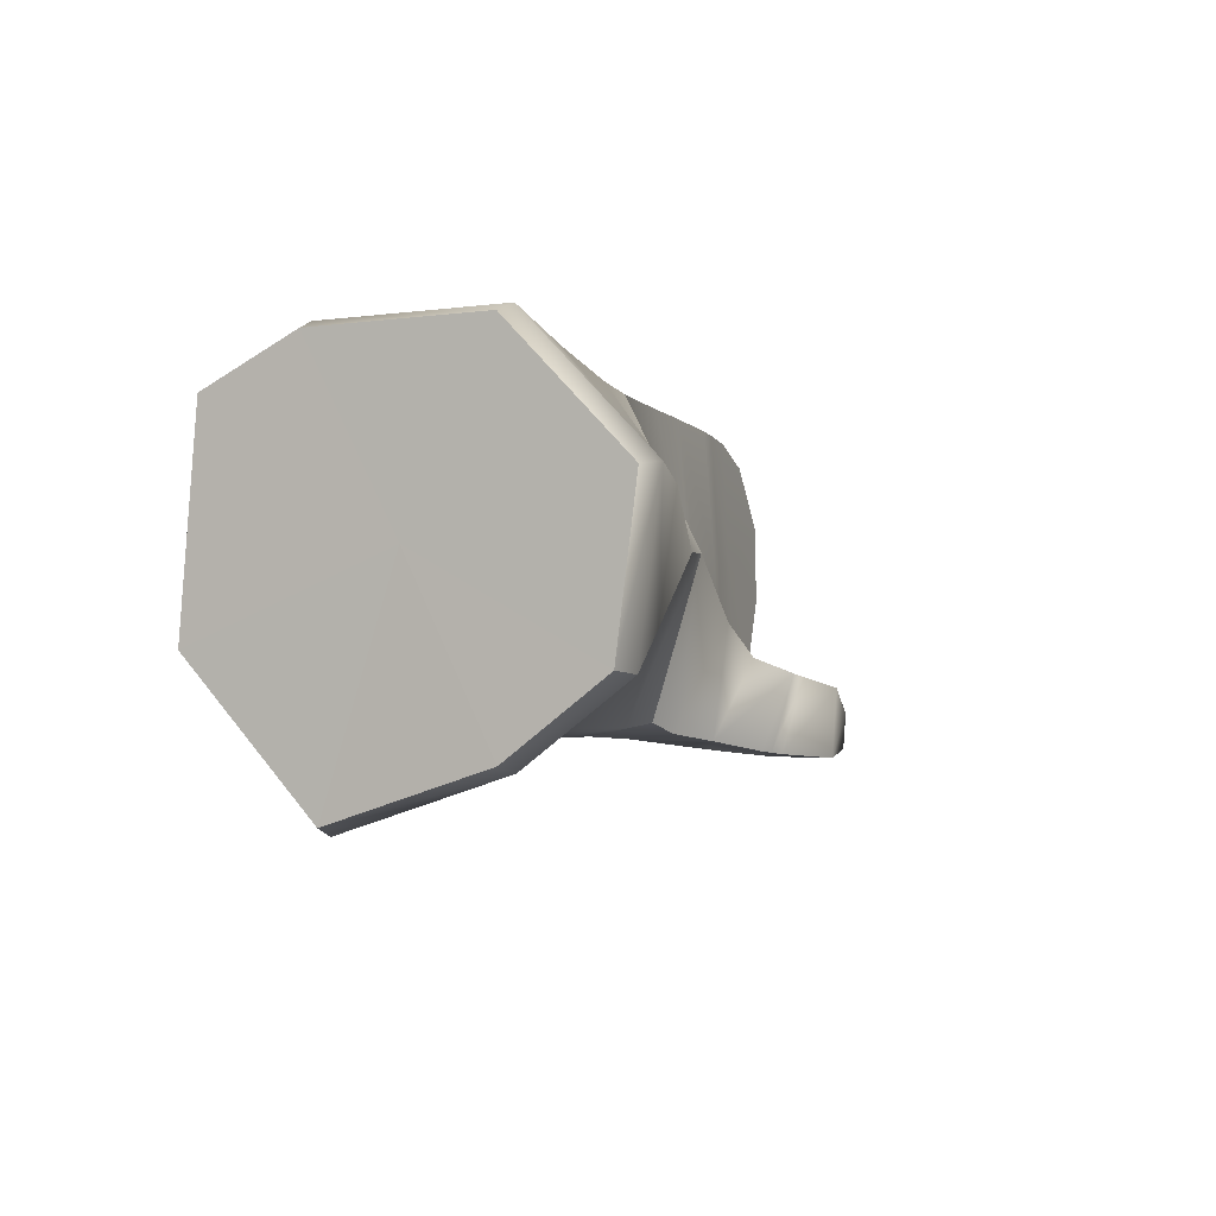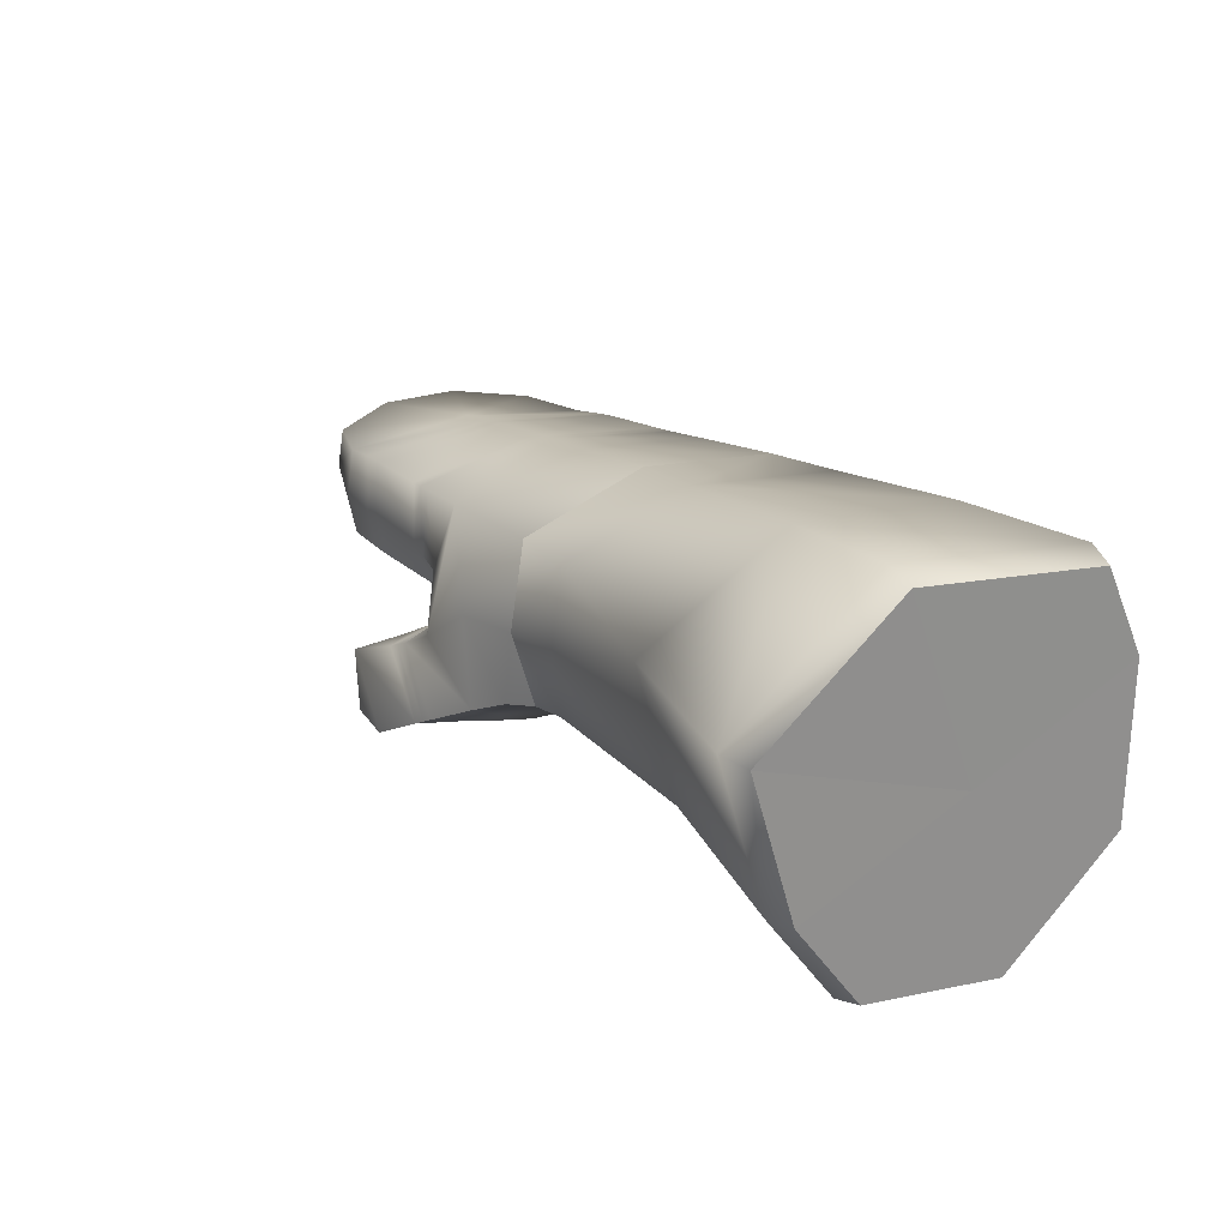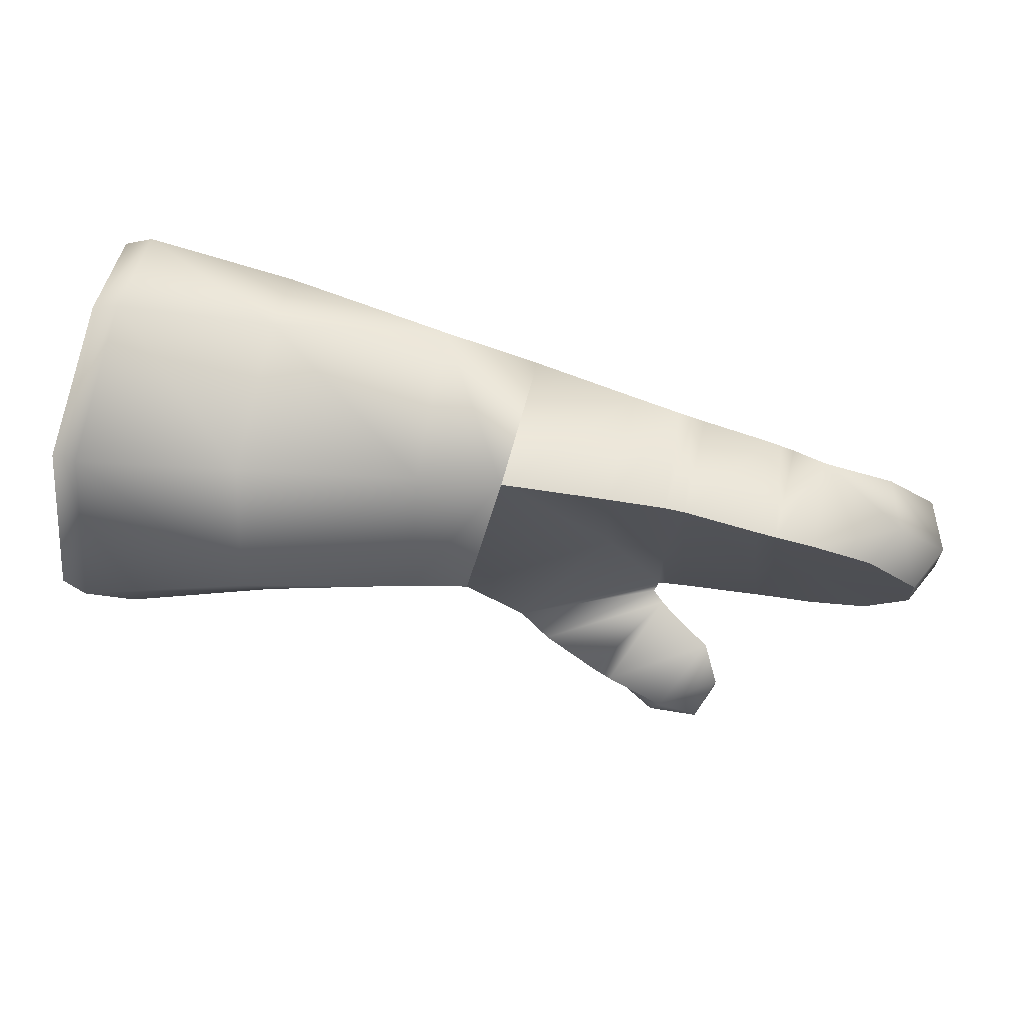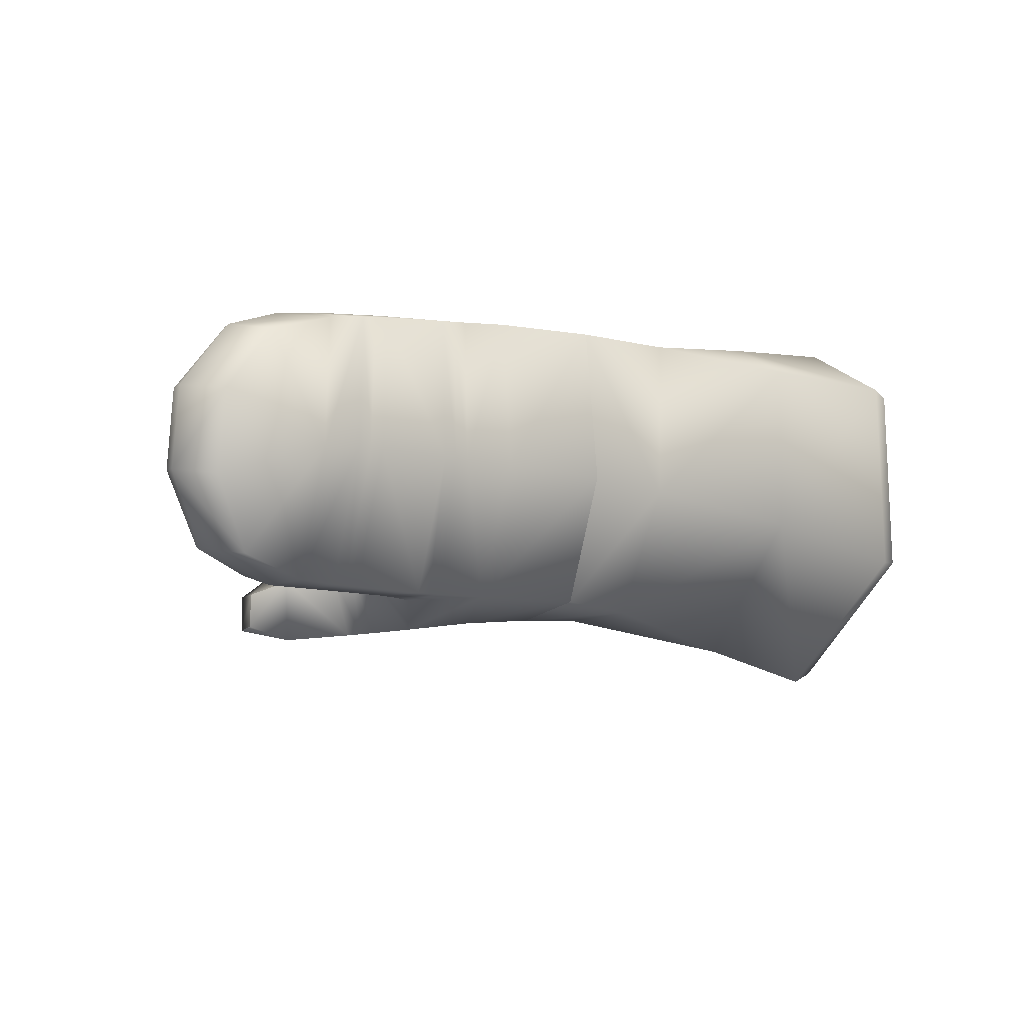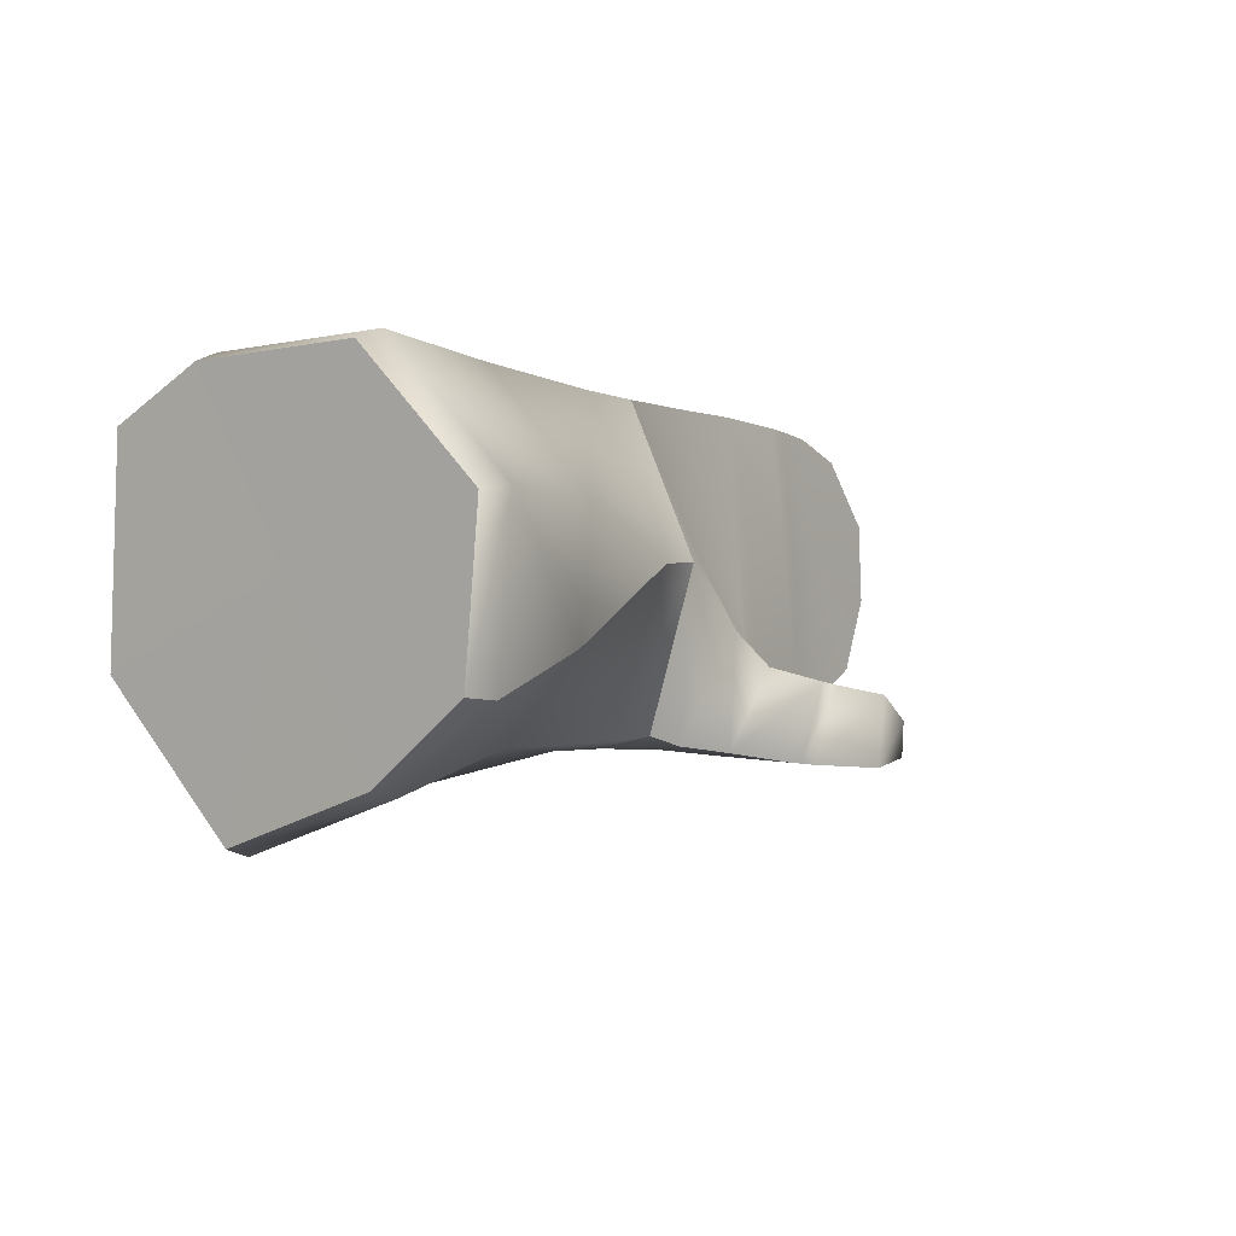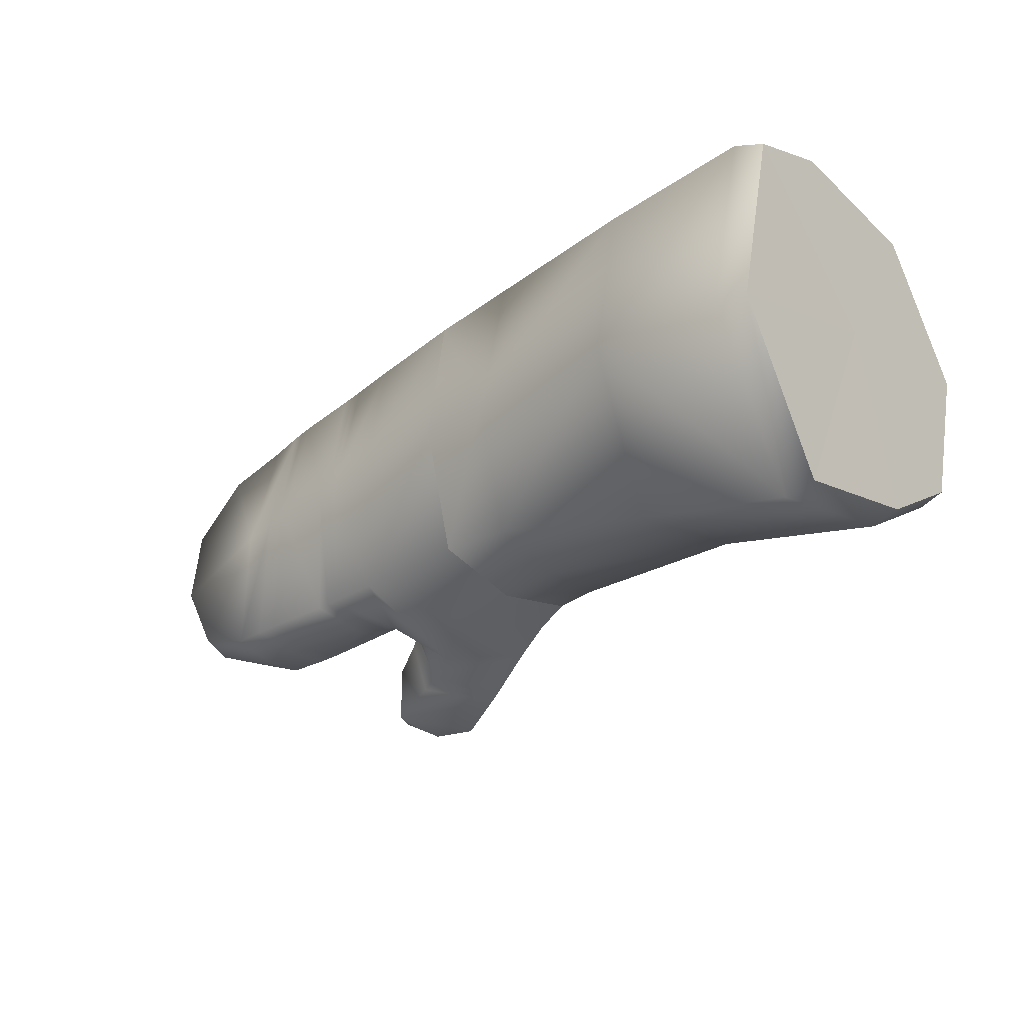
<metadata>
{"format":"obj","ext":"obj","renderer":"f3d","projection":"perspective","resolution":1024,"background":"white","views":[{"elev":-4.4,"azim":-69.3,"up":"+Z"},{"elev":23.8,"azim":-127.2,"up":"+Y"},{"elev":77.1,"azim":12.6,"up":"+Z"},{"elev":-0.6,"azim":137.3,"up":"+Z"},{"elev":-3.0,"azim":-54.9,"up":"+Z"},{"elev":-34.9,"azim":-139.7,"up":"+Z"}]}
</metadata>
<code>
o oven_mitts_emp001
v 0.002317 1.181 0.6988
v 0.01054 1.253 0.1309
v -0.304 1.293 0.07634
v -0.3708 1.233 0.6691
v 0.01884 1.109 -0.3603
v -0.2698 1.122 -0.4125
v 1.519 1.028 -0.1556
v 1.646 1.049 0.1194
v 1.718 0.8738 0.1366
v 1.589 0.8614 -0.1397
v 0.5102 0.2749 -0.5025
v 0.6731 0.5185 -0.4926
v 0.9023 0.4255 -0.5068
v 0.7429 0.149 -0.5147
v 0.7507 0.5172 -0.2476
v 0.9069 0.4258 -0.2784
v 0.5102 0.2749 -0.5025
v 0.7429 0.149 -0.5147
v 0.7647 0.1356 -0.2576
v 0.5393 0.1934 -0.2274
v 0.9069 0.4258 -0.2784
v 0.7507 0.5172 -0.2476
v 0.4734 1.086 -0.3315
v 0.4572 0.6291 -0.4734
v 0.264 0.769 -0.4495
v 0.1312 0.3516 -0.05184
v 0.03368 0.5186 -0.4377
v 0.2086 0.4334 -0.4606
v 0.2518 0.2972 -0.169
v 0.4157 1.194 0.1768
v 0.01054 1.253 0.1309
v 0.002317 1.181 0.6988
v 0.3955 1.124 0.713
v 0.6712 1.074 -0.3168
v 0.6888 0.8228 -0.334
v 0.5977 0.8004 -0.3484
v 0.6196 1.174 0.1874
v 0.01884 1.109 -0.3603
v 0.6452 0.6001 -0.2363
v 0.6593 0.6357 -0.2255
v 0.6394 0.6654 0.223
v 0.4132 0.6717 0.2025
v 0.6888 0.6393 -0.2245
v 0.9211 1.067 0.7052
v 0.9824 1.123 0.223
v 0.7182 1.162 0.1951
v 0.6696 1.091 0.7086
v 0.3725 0.7027 0.7517
v 0.5904 0.7157 0.7603
v 0.5706 1.102 0.7101
v -0.02479 0.675 0.7406
v 0.3725 0.7027 0.7517
v -0.02479 0.675 0.7406
v -0.1 0.3724 0.1687
v 1 0.6842 0.2435
v 0.938 0.7018 0.7518
v 0.665 0.7158 0.7605
v 0.7138 0.6668 0.2283
v -0.09663 0.5505 -0.4028
v -0.02225 0.8073 -0.446
v 1.41 1.036 0.6335
v 1.154 1.033 0.6921
v 1.474 0.8561 0.6574
v 1.296 0.861 -0.2744
v 1.289 1.036 -0.2509
v 1.221 1.091 0.2227
v 1.237 0.6999 0.2476
v 1.297 0.6977 -0.244
v 1.504 0.7051 -0.1399
v 1.635 0.7091 0.1378
v 1.151 1.053 -0.2698
v 1.081 1.109 0.2268
v 1.139 0.8554 -0.2891
v 1.02 1.055 0.7012
v 1.012 0.6994 0.7468
v 1.16 0.698 0.7329
v 1.16 0.698 0.7329
v 1.012 0.6994 0.7468
v 1.075 0.6891 0.2457
v 1.144 0.6872 -0.2509
v 0.2086 0.4334 -0.4606
v 0.5833 0.5608 -0.4855
v 0.4227 0.3214 -0.4935
v 0.4227 0.3214 -0.4935
v 0.4692 0.2157 -0.2152
v 0.6914 0.5611 -0.2401
v 0.6452 0.6001 -0.2363
v 0.6914 0.5611 -0.2401
v -0.02225 0.8073 -0.446
v -0.2626 0.8307 -0.4539
v -0.1 0.3724 0.1687
v -0.3233 0.3306 0.1476
v -0.2636 0.5811 -0.4192
v -0.09663 0.5505 -0.4028
v -0.02479 0.675 0.7406
v -0.3392 0.6325 0.7313
v -0.3233 0.3306 0.1476
v -0.1 0.3724 0.1687
v 0.9312 0.1563 -0.48
v 0.9882 0.2936 -0.4554
v 0.9804 0.2932 -0.3296
v 0.9224 0.1441 -0.3478
v -0.8881 1.069 -0.5993
v -0.9198 0.2395 -0.1465
v -0.895 0.5398 -0.4417
v -0.9617 0.1626 0.286
v -1.009 0.5191 0.7225
v -1.019 1.11 0.704
v -1.013 1.337 0.5982
v -0.9523 1.392 -0.05044
v -1.478 0.4618 -0.5782
v -1.468 1.049 -0.7605
v -1.498 0.09485 -0.3086
v -1.554 -0 0.27
v -1.498 0.09485 -0.3086
v -0.9198 0.2395 -0.1465
v -1.605 0.4185 0.7277
v -1.616 1.047 0.7189
v -1.606 1.396 0.5476
v -1.534 1.495 -0.2158
v 1.683 0.8685 0.4301
v 1.613 1.049 0.4135
v 1.383 0.6992 0.6645
v 1.599 0.6987 0.4307
v 0.9882 0.2936 -0.4554
v 0.9312 0.1563 -0.48
v 0.9804 0.2932 -0.3296
v 1.635 0.7091 0.1378
v 1.599 0.6987 0.4307
v -1.587 0.4736 -0.5588
v -1.576 1.034 -0.7327
v -1.605 0.1235 -0.3016
v -1.658 0.03299 0.2504
v -1.605 0.1235 -0.3016
v -1.707 0.4294 0.6873
v -1.718 1.032 0.6787
v -1.708 1.364 0.5152
v -1.639 1.459 -0.2207
v 0.03368 0.5186 -0.4377
v -0.09663 0.5505 -0.4028
v 1.052 1.061 -0.2813
v 1.064 0.8521 -0.296
v 0.7618 0.8337 -0.3249
v 0.7704 1.07 -0.3083
v 0.7629 0.6478 -0.2263
v 1.07 0.6808 -0.25
v 0.665 0.7158 0.7605
v 0.938 0.7018 0.7518
v 0.5904 0.7157 0.7603
v 1.504 0.7051 -0.1399
v 1.383 0.6992 0.6645
v 0.6593 0.6357 -0.2255
v 0.6888 0.6393 -0.2245
v 1.07 0.6808 -0.25
v 0.7629 0.6478 -0.2263
v 1.297 0.6977 -0.244
v 1.144 0.6872 -0.2509
v 0.6282 0.5396 -0.489
v 0.4665 0.2982 -0.498
v 0.4665 0.2982 -0.498
v 0.9704 1.061 0.7032
v 1.032 1.116 0.2249
v 1.101 1.057 -0.2755
v 0.6689 1.168 0.1913
v 0.7208 1.072 -0.3125
v 0.6201 1.097 0.7094
v -1.587 0.4736 -0.5588
v -1.652 0.7448 0.06112
v -1.576 1.034 -0.7327
v -1.605 0.1235 -0.3016
v -1.652 0.7448 0.06112
v -1.587 0.4736 -0.5588
v -1.658 0.03299 0.2504
v -1.652 0.7448 0.06112
v -1.605 0.1235 -0.3016
v -1.707 0.4294 0.6873
v -1.652 0.7448 0.06112
v -1.658 0.03299 0.2504
v -1.718 1.032 0.6787
v -1.652 0.7448 0.06112
v -1.707 0.4294 0.6873
v -1.708 1.364 0.5152
v -1.652 0.7448 0.06112
v -1.718 1.032 0.6787
v -1.639 1.459 -0.2207
v -1.652 0.7448 0.06112
v -1.708 1.364 0.5152
v -1.576 1.034 -0.7327
v -1.652 0.7448 0.06112
v -1.639 1.459 -0.2207
f 1 2 3
f 3 4 1
f 5 6 3
f 3 2 5
f 7 8 9
f 9 10 7
f 11 12 13
f 13 14 11
f 12 15 16
f 16 13 12
f 17 18 19
f 19 20 17
f 20 19 21
f 21 22 20
f 23 24 25
f 26 27 28
f 28 29 26
f 30 31 32
f 32 33 30
f 34 35 36
f 36 23 34
f 23 30 37
f 37 34 23
f 23 38 31
f 31 30 23
f 23 36 24
f 26 29 39
f 39 40 26
f 41 42 40
f 40 43 41
f 44 45 46
f 46 47 44
f 48 49 50
f 50 33 48
f 51 48 33
f 33 32 51
f 42 52 53
f 53 54 42
f 55 56 57
f 57 58 55
f 54 26 42
f 54 59 27
f 27 26 54
f 38 23 25
f 25 60 38
f 61 62 63
f 10 64 65
f 65 7 10
f 66 8 7
f 7 65 66
f 67 68 69
f 69 70 67
f 65 71 72
f 72 66 65
f 65 64 73
f 73 71 65
f 62 74 75
f 75 76 62
f 67 77 78
f 78 79 67
f 80 68 67
f 67 79 80
f 81 24 82
f 82 83 81
f 28 84 85
f 85 29 28
f 29 85 86
f 86 39 29
f 87 88 82
f 82 24 87
f 6 5 89
f 89 90 6
f 91 92 93
f 93 94 91
f 95 1 4
f 4 96 95
f 95 96 97
f 97 98 95
f 99 100 101
f 101 102 99
f 6 90 103
f 104 105 93
f 93 92 104
f 106 97 96
f 96 107 106
f 96 4 108
f 108 107 96
f 4 109 108
f 109 4 3
f 3 110 109
f 110 3 6
f 6 103 110
f 103 105 111
f 111 112 103
f 113 111 105
f 105 104 113
f 114 115 116
f 116 106 114
f 106 107 117
f 117 114 106
f 107 108 118
f 118 117 107
f 119 118 108
f 108 109 119
f 119 109 110
f 110 120 119
f 110 103 112
f 112 120 110
f 61 63 121
f 121 122 61
f 66 62 61
f 61 122 66
f 123 77 67
f 67 124 123
f 66 72 74
f 74 62 66
f 13 125 126
f 126 14 13
f 18 99 102
f 102 19 18
f 19 102 101
f 101 21 19
f 16 127 125
f 125 13 16
f 97 106 116
f 42 26 40
f 128 9 121
f 121 129 128
f 8 66 122
f 124 67 70
f 111 130 131
f 131 112 111
f 113 132 130
f 130 111 113
f 114 133 134
f 134 115 114
f 117 135 133
f 133 114 117
f 118 136 135
f 135 117 118
f 119 137 136
f 136 118 119
f 120 138 137
f 137 119 120
f 112 131 138
f 138 120 112
f 60 25 139
f 139 140 60
f 93 90 89
f 89 94 93
f 25 24 81
f 81 139 25
f 105 90 93
f 103 90 105
f 141 142 143
f 143 144 141
f 144 46 45
f 45 141 144
f 55 58 145
f 145 146 55
f 33 50 37
f 37 30 33
f 44 47 147
f 147 148 44
f 41 149 52
f 52 42 41
f 150 10 9
f 9 128 150
f 129 121 63
f 63 151 129
f 122 121 9
f 9 8 122
f 63 76 151
f 63 62 76
f 24 36 87
f 152 36 35
f 35 153 152
f 143 142 154
f 154 155 143
f 73 64 156
f 156 157 73
f 156 64 10
f 10 150 156
f 87 36 152
f 158 12 11
f 11 159 158
f 15 12 158
f 17 20 160
f 20 22 86
f 86 85 20
f 79 55 146
f 146 80 79
f 45 44 161
f 161 162 45
f 44 148 161
f 78 56 55
f 55 79 78
f 157 154 142
f 142 73 157
f 72 71 163
f 163 162 72
f 155 153 35
f 35 143 155
f 34 37 164
f 164 165 34
f 58 41 43
f 43 145 58
f 47 46 164
f 164 166 47
f 50 49 166
f 35 34 165
f 142 141 163
f 82 158 159
f 159 83 82
f 88 158 82
f 160 85 84
f 162 161 74
f 74 72 162
f 161 75 74
f 162 163 141
f 141 45 162
f 165 164 46
f 46 144 165
f 166 164 37
f 37 50 166
f 166 147 47
f 41 58 57
f 57 149 41
f 143 165 144
f 73 163 71
f 161 148 75
f 166 49 147
f 35 165 143
f 142 163 73
f 15 158 88
f 160 20 85
f 167 168 169
f 170 171 172
f 173 174 175
f 176 177 178
f 179 180 181
f 182 183 184
f 185 186 187
f 188 189 190

</code>
